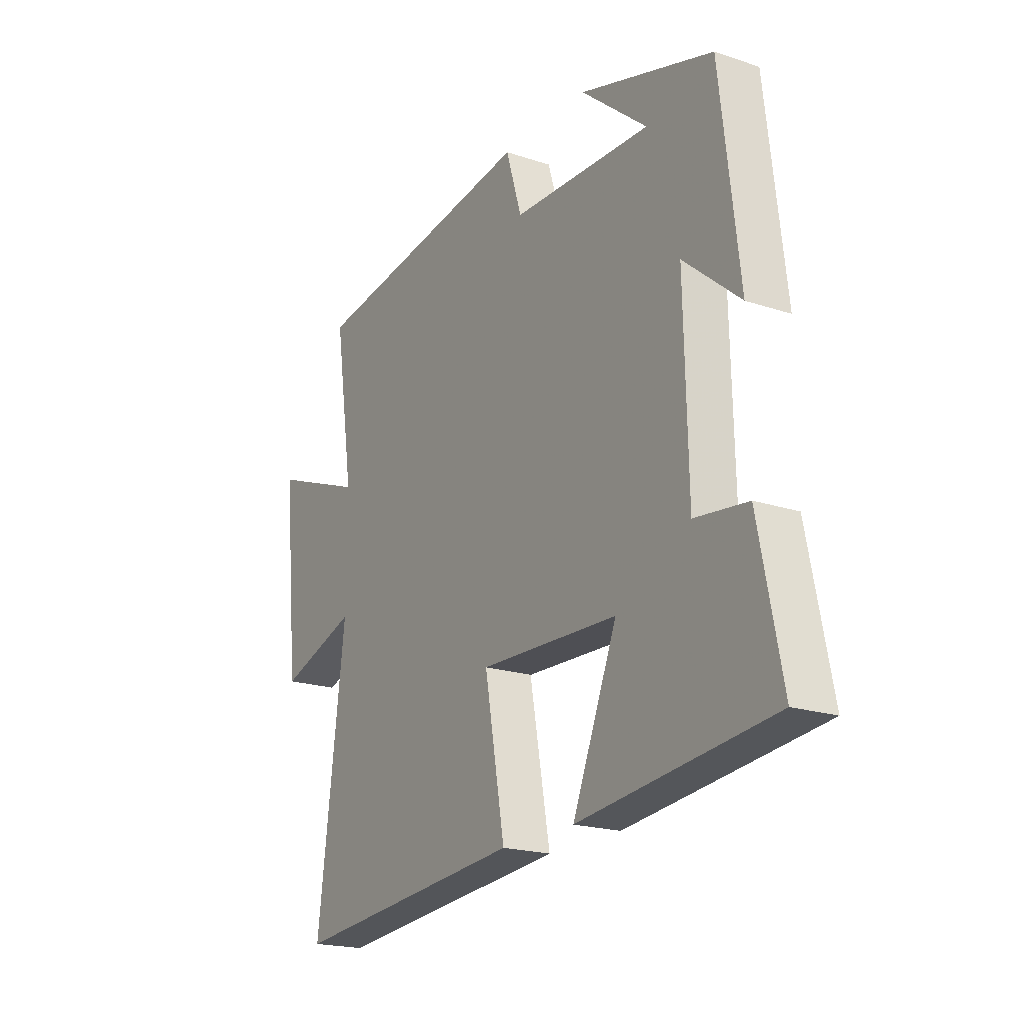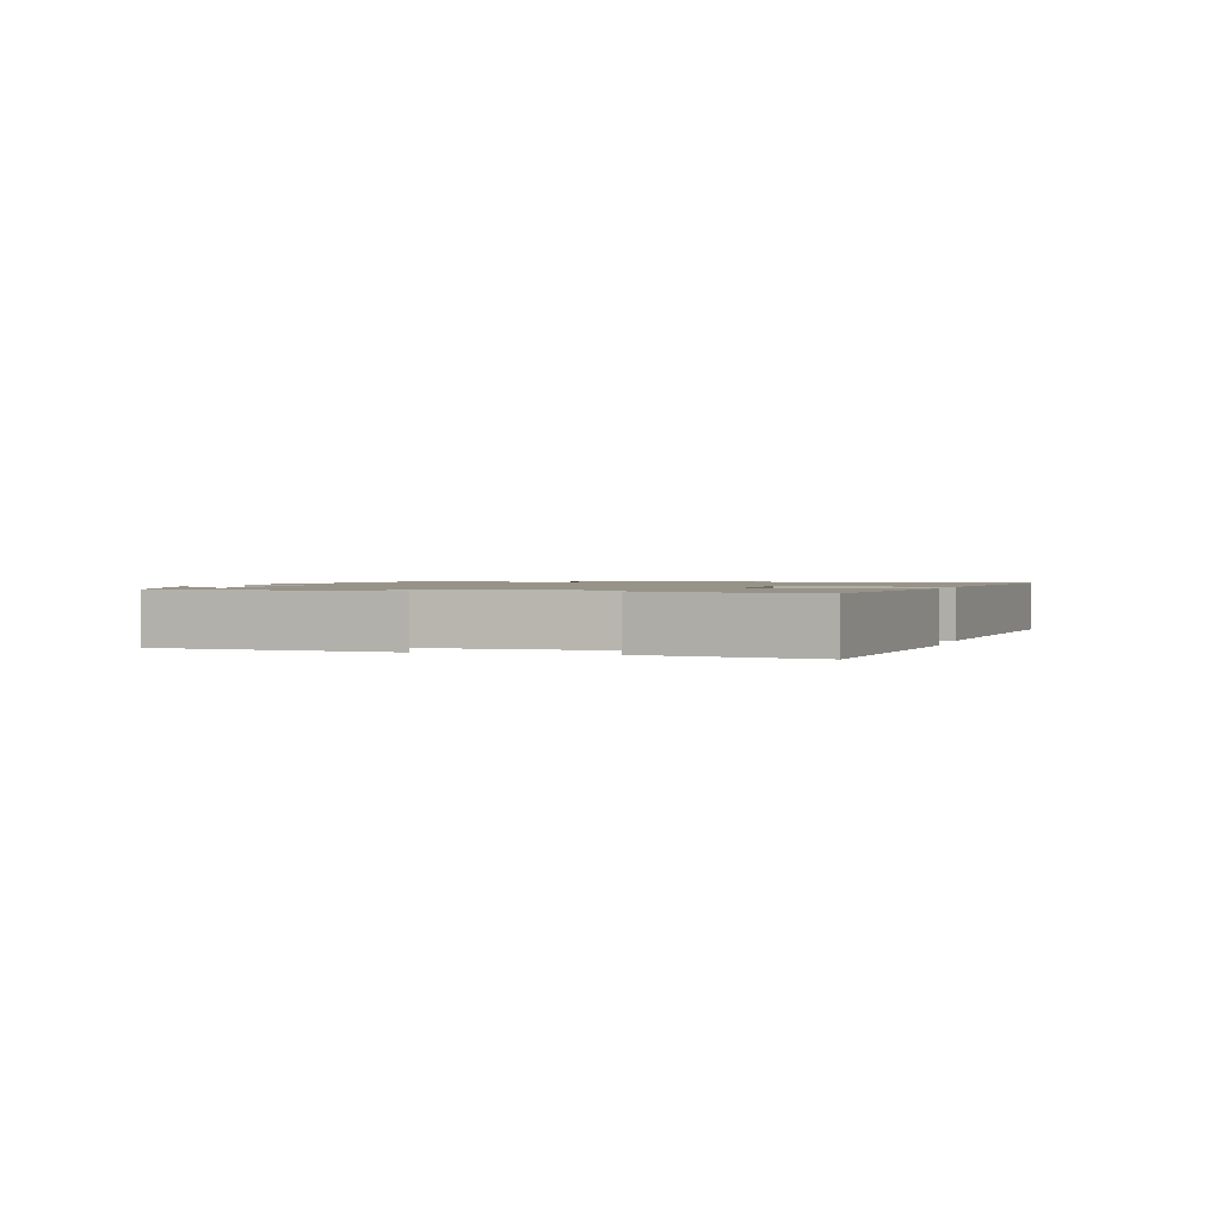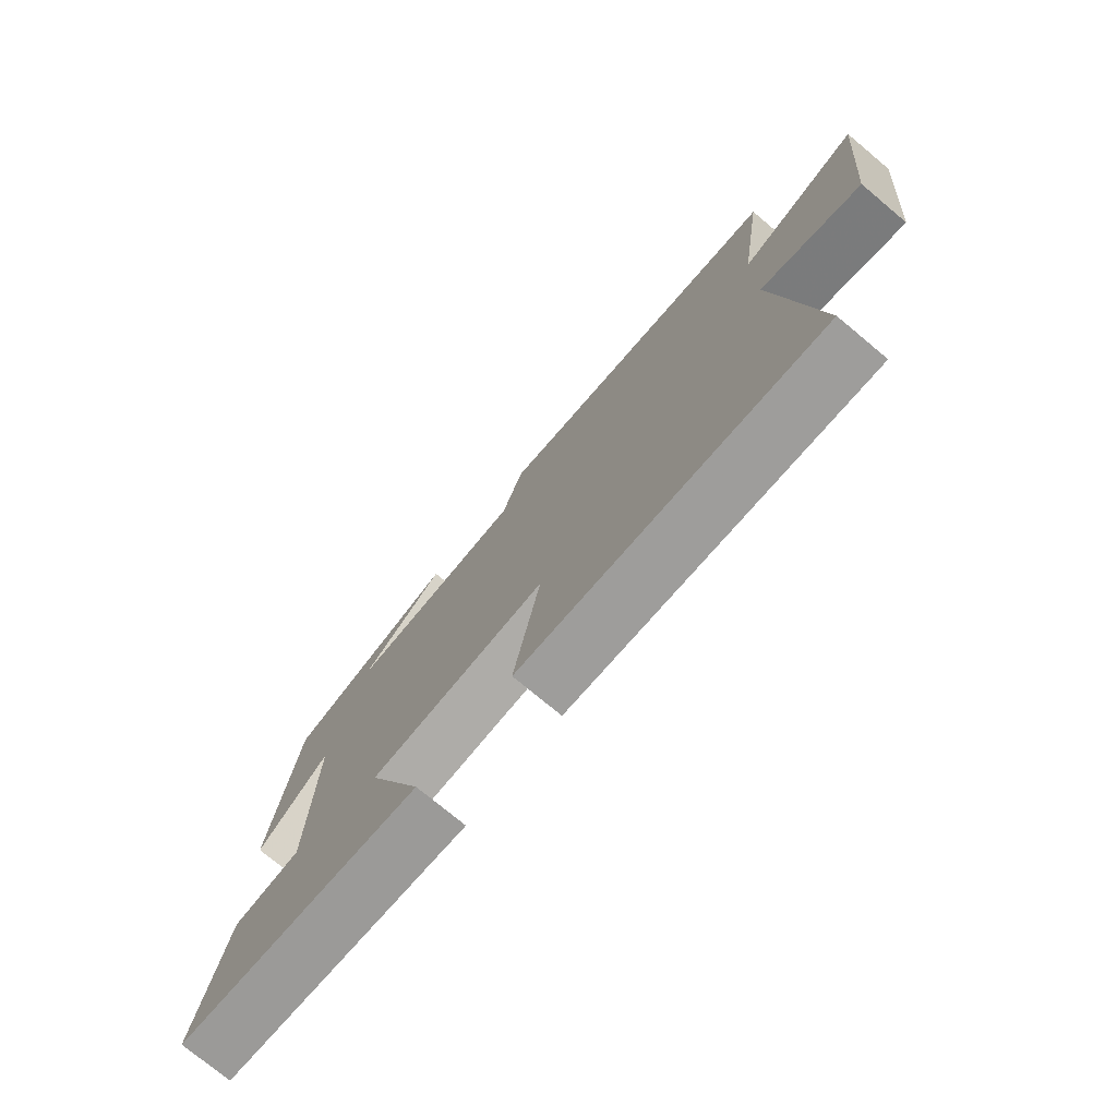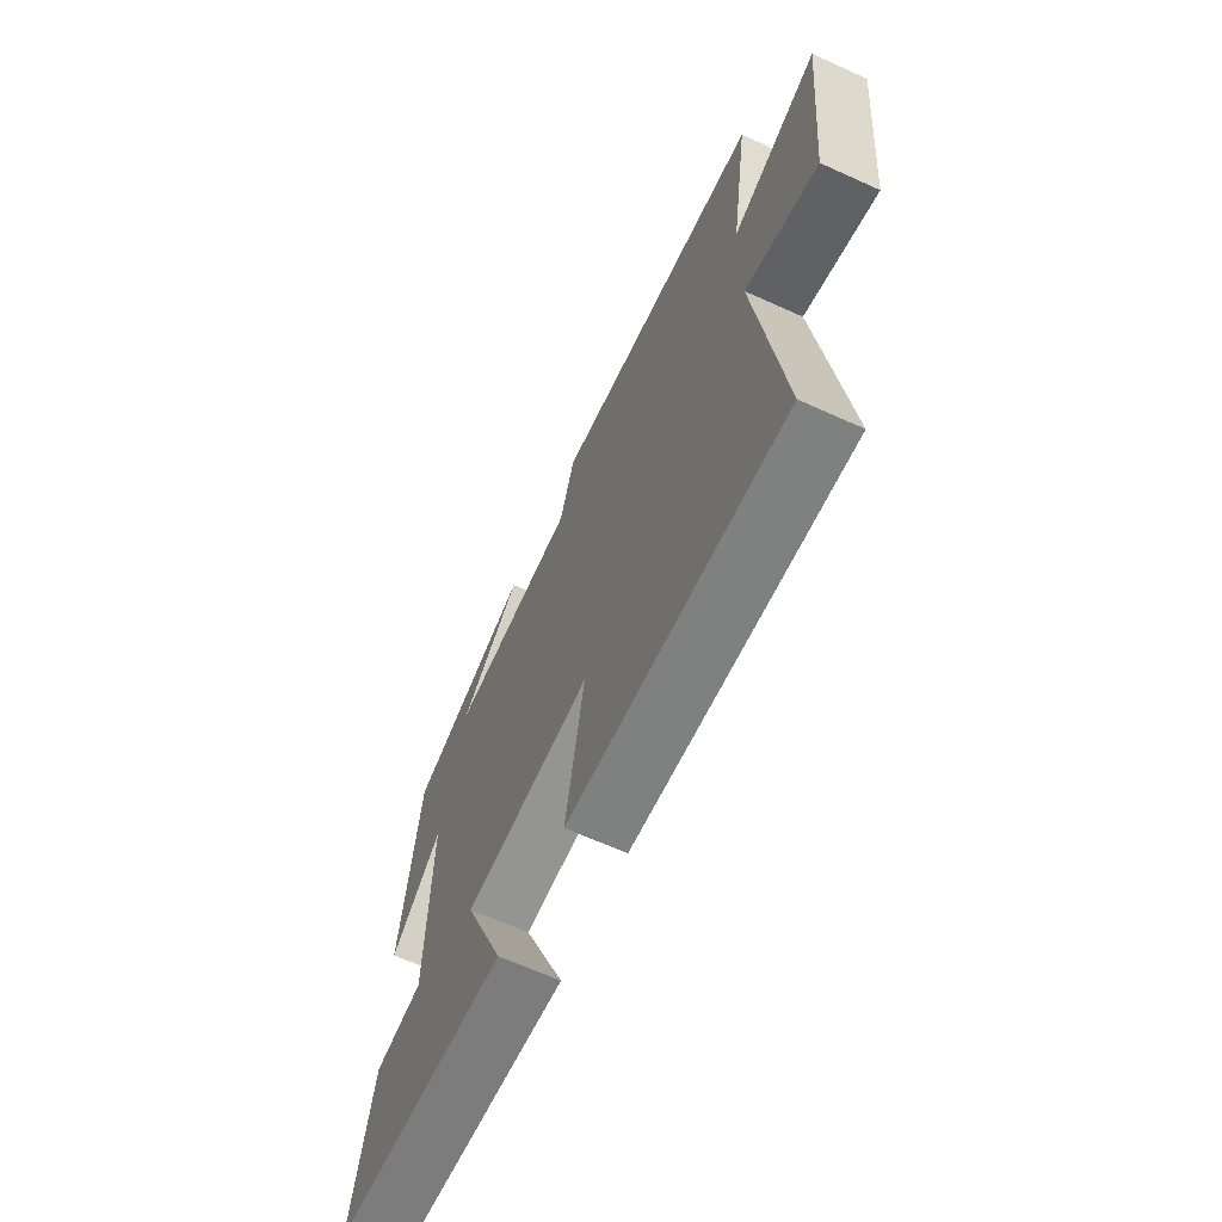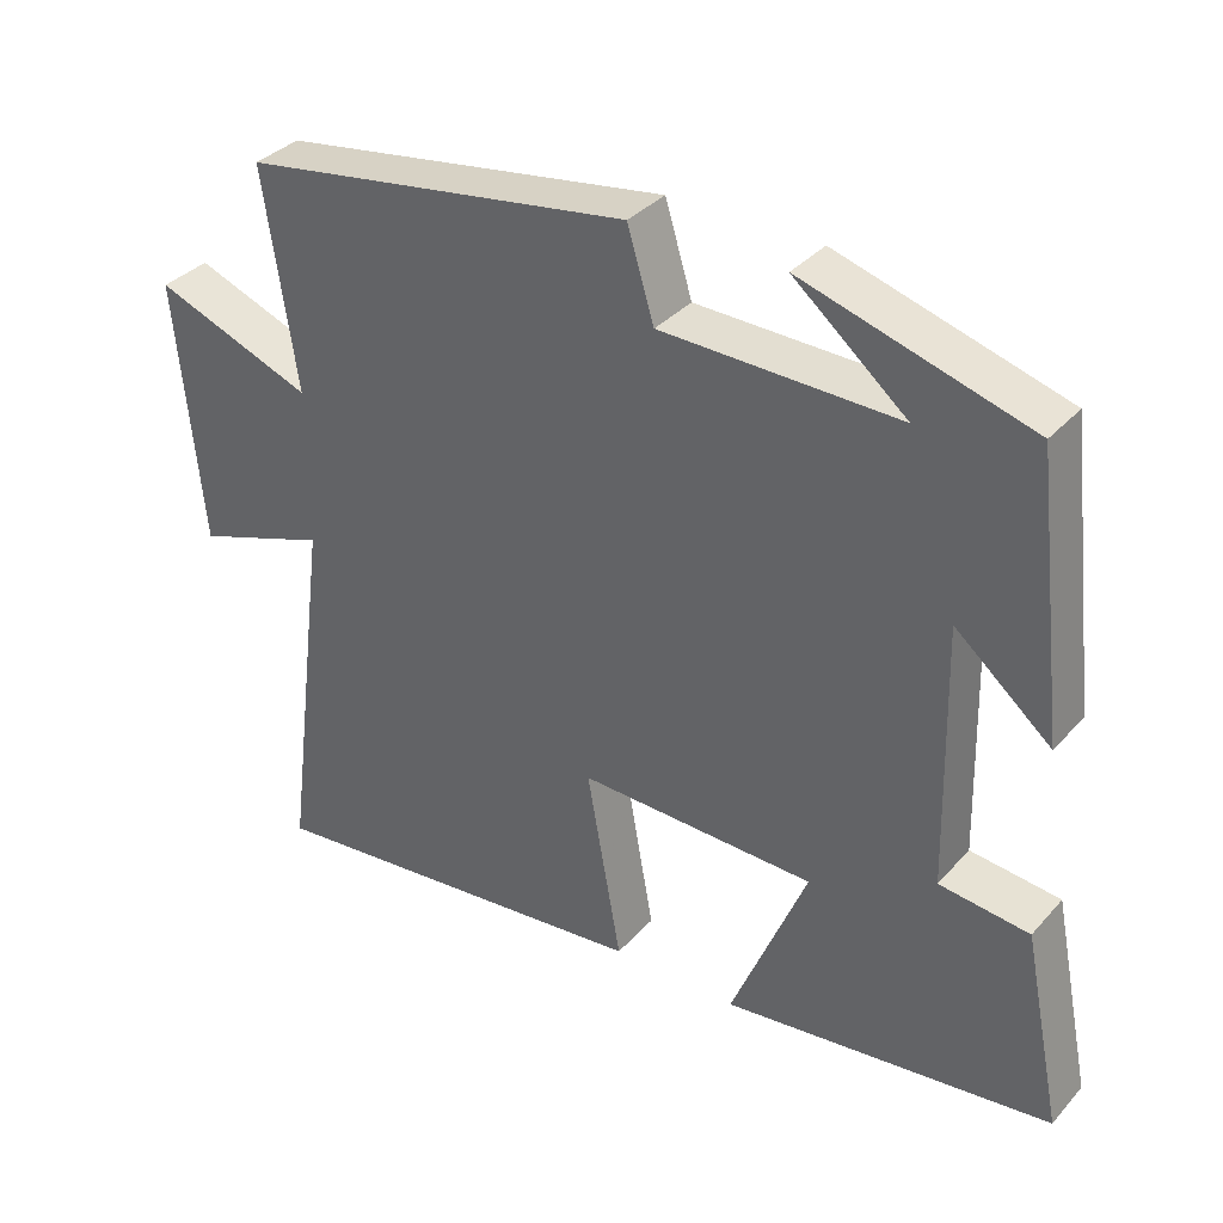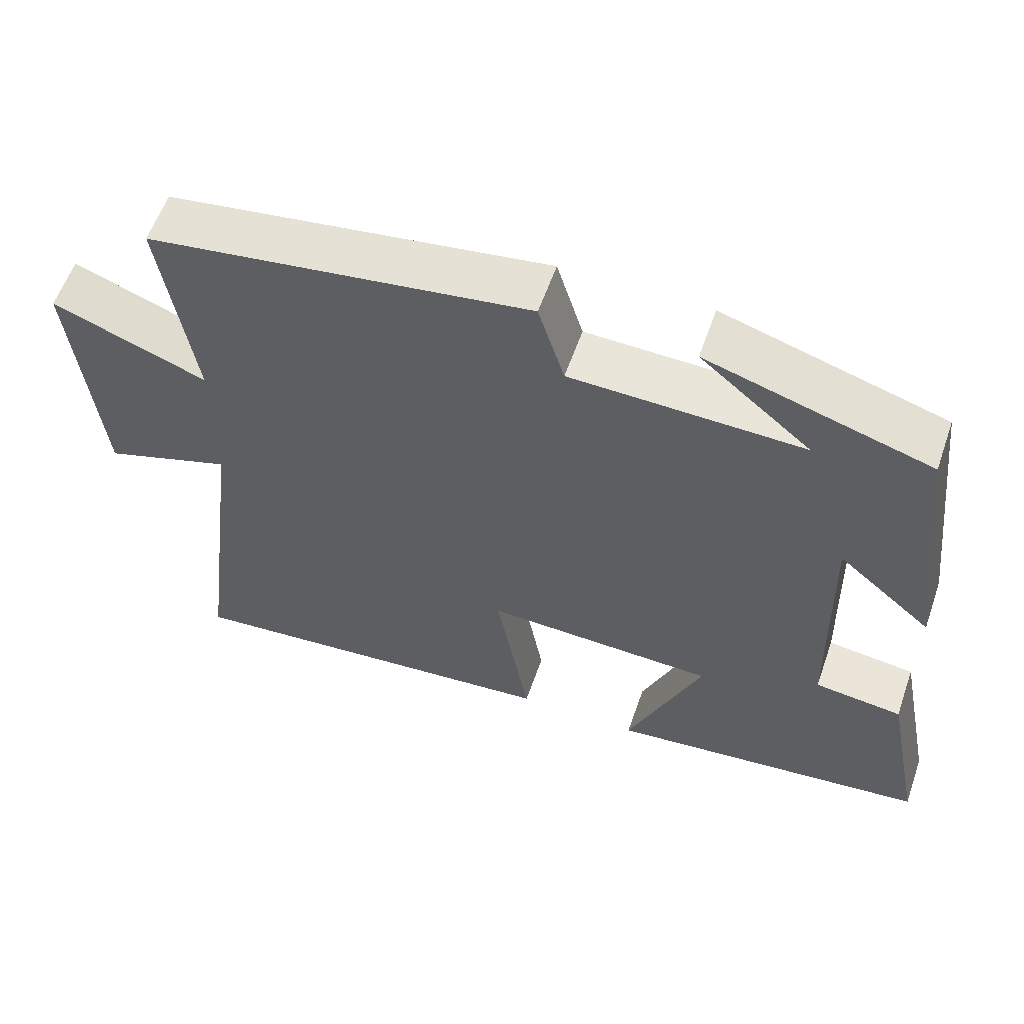
<metadata>
{"format":"obj","ext":"obj","renderer":"f3d","projection":"perspective","resolution":1024,"background":"white","views":[{"elev":-19.9,"azim":58.4,"up":"+Z"},{"elev":1.3,"azim":105.4,"up":"+Y"},{"elev":-75.2,"azim":-129.8,"up":"+Z"},{"elev":-65.2,"azim":-114.5,"up":"+Z"},{"elev":34.8,"azim":35.3,"up":"+Z"},{"elev":58.5,"azim":19.2,"up":"+Z"}]}
</metadata>
<code>
v -0.561 0.07 -0.55
v -0.5 0.07 -0.069
v -0.673 0.07 -0.128
v -0.707 0.07 0.218
v -0.5 0.07 0.139
v -0.543 0.07 0.424
v -0.034 0.07 0.5
v 0.001 0.07 0.385
v 0.309 0.07 0.377
v 0.162 0.07 0.5
v 0.458 0.07 0.411
v 0.5 0.07 0.054
v 0.375 0.07 0.16
v 0.383 0.07 -0.182
v 0.5 0.07 -0.196
v 0.551 0.07 -0.45
v 0.122 0.07 -0.5
v 0.221 0.07 -0.259
v -0.087 0.07 -0.249
v -0.042 0.07 -0.5
v -0.561 0 -0.55
v -0.5 0 -0.069
v -0.673 0 -0.128
v -0.707 0 0.218
v -0.5 0 0.139
v -0.543 0 0.424
v -0.034 0 0.5
v 0.001 0 0.385
v 0.309 0 0.377
v 0.162 0 0.5
v 0.458 0 0.411
v 0.5 0 0.054
v 0.375 0 0.16
v 0.383 0 -0.182
v 0.5 0 -0.196
v 0.551 0 -0.45
v 0.122 0 -0.5
v 0.221 0 -0.259
v -0.087 0 -0.249
v -0.042 0 -0.5
f 19 20 1 2
f 18 19 2
f 16 17 18
f 15 16 18
f 14 15 18
f 13 14 18 2
f 11 12 13
f 11 13 2
f 9 10 11
f 9 11 2 3
f 8 9 3
f 5 6 7 8
f 5 8 3
f 3 4 5
f 22 21 40 39
f 22 39 38
f 38 37 36
f 38 36 35
f 38 35 34
f 22 38 34 33
f 33 32 31
f 22 33 31
f 31 30 29
f 23 22 31 29
f 23 29 28
f 28 27 26 25
f 23 28 25
f 25 24 23
f 1 21 22 2
f 2 22 23 3
f 3 23 24 4
f 4 24 25 5
f 5 25 26 6
f 6 26 27 7
f 7 27 28 8
f 8 28 29 9
f 9 29 30 10
f 10 30 31 11
f 11 31 32 12
f 12 32 33 13
f 13 33 34 14
f 14 34 35 15
f 15 35 36 16
f 16 36 37 17
f 17 37 38 18
f 18 38 39 19
f 19 39 40 20
f 20 40 21 1

</code>
